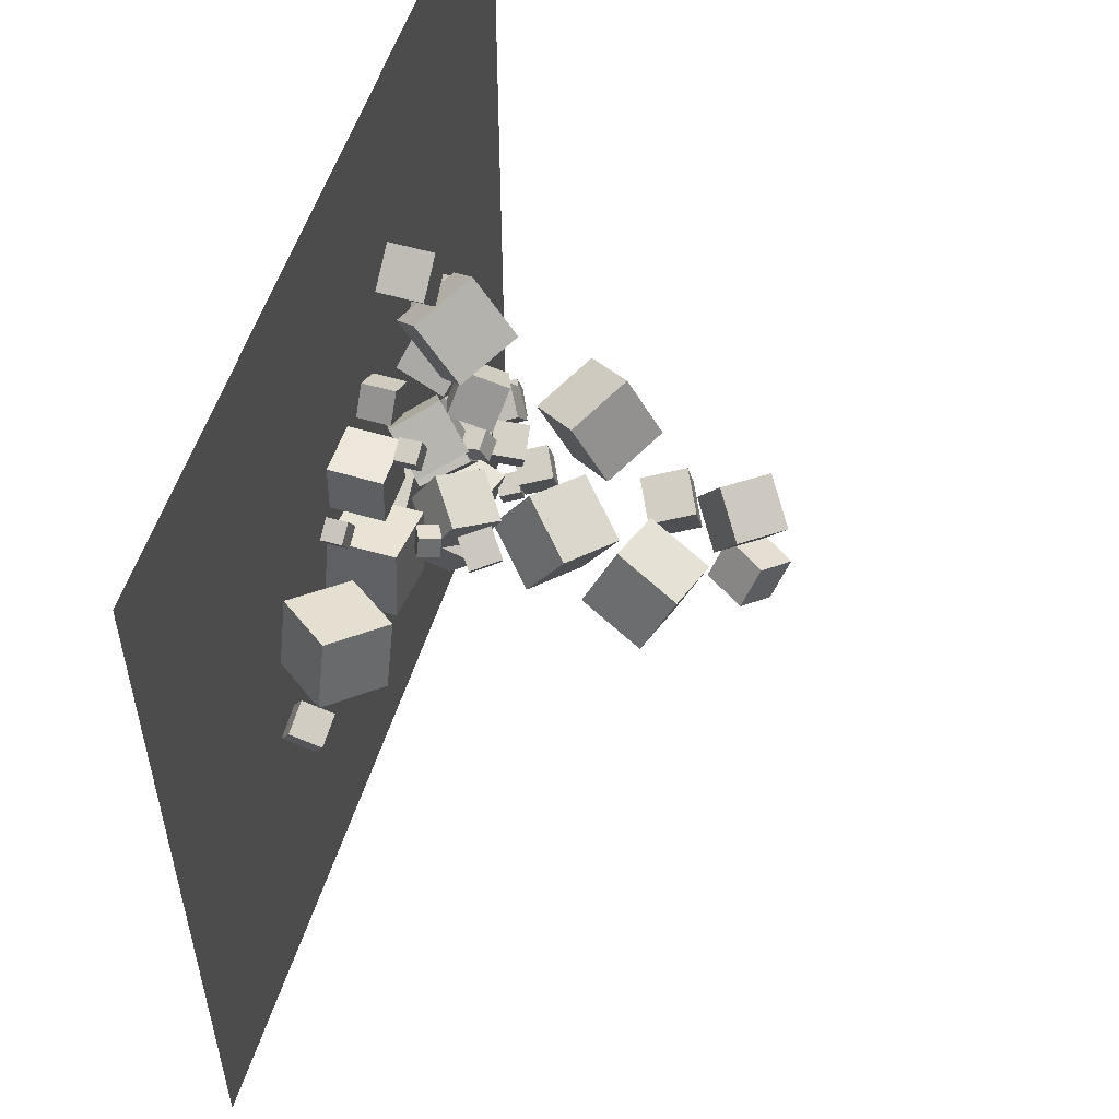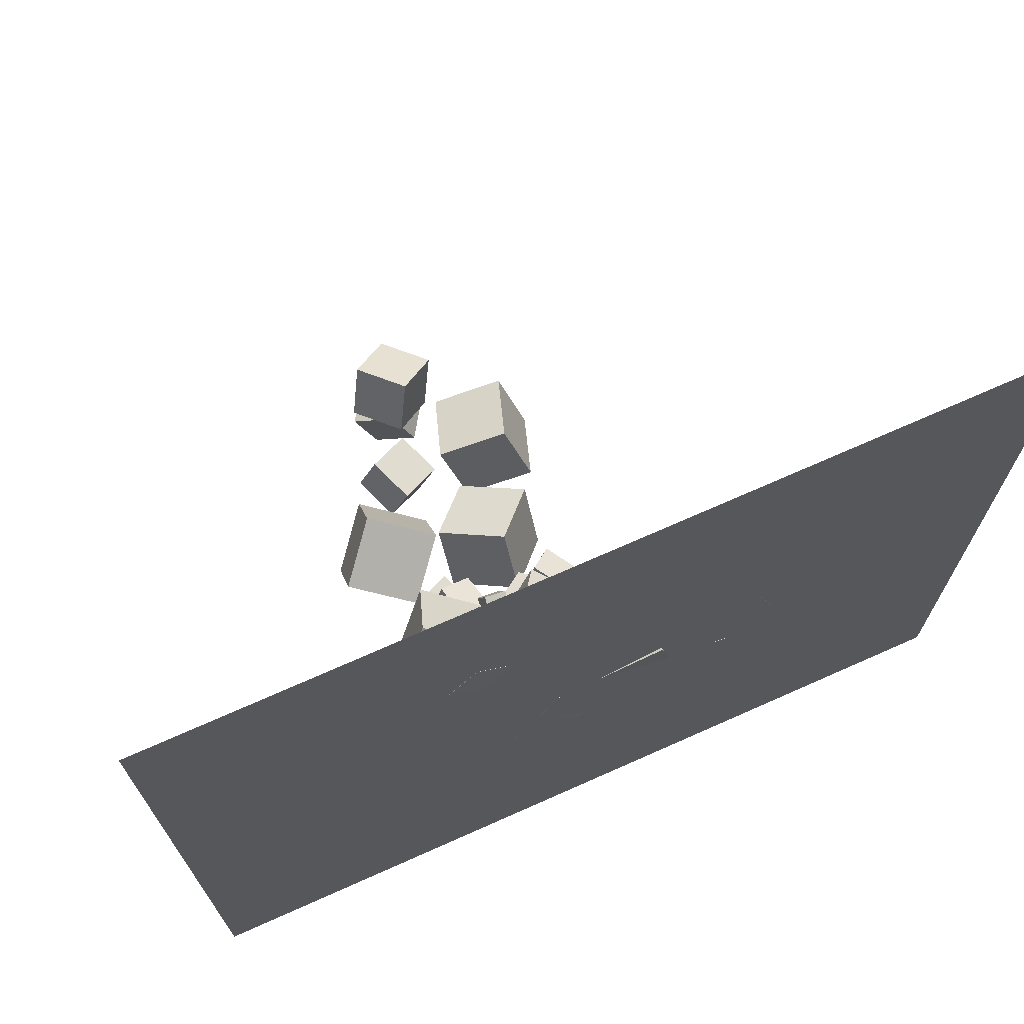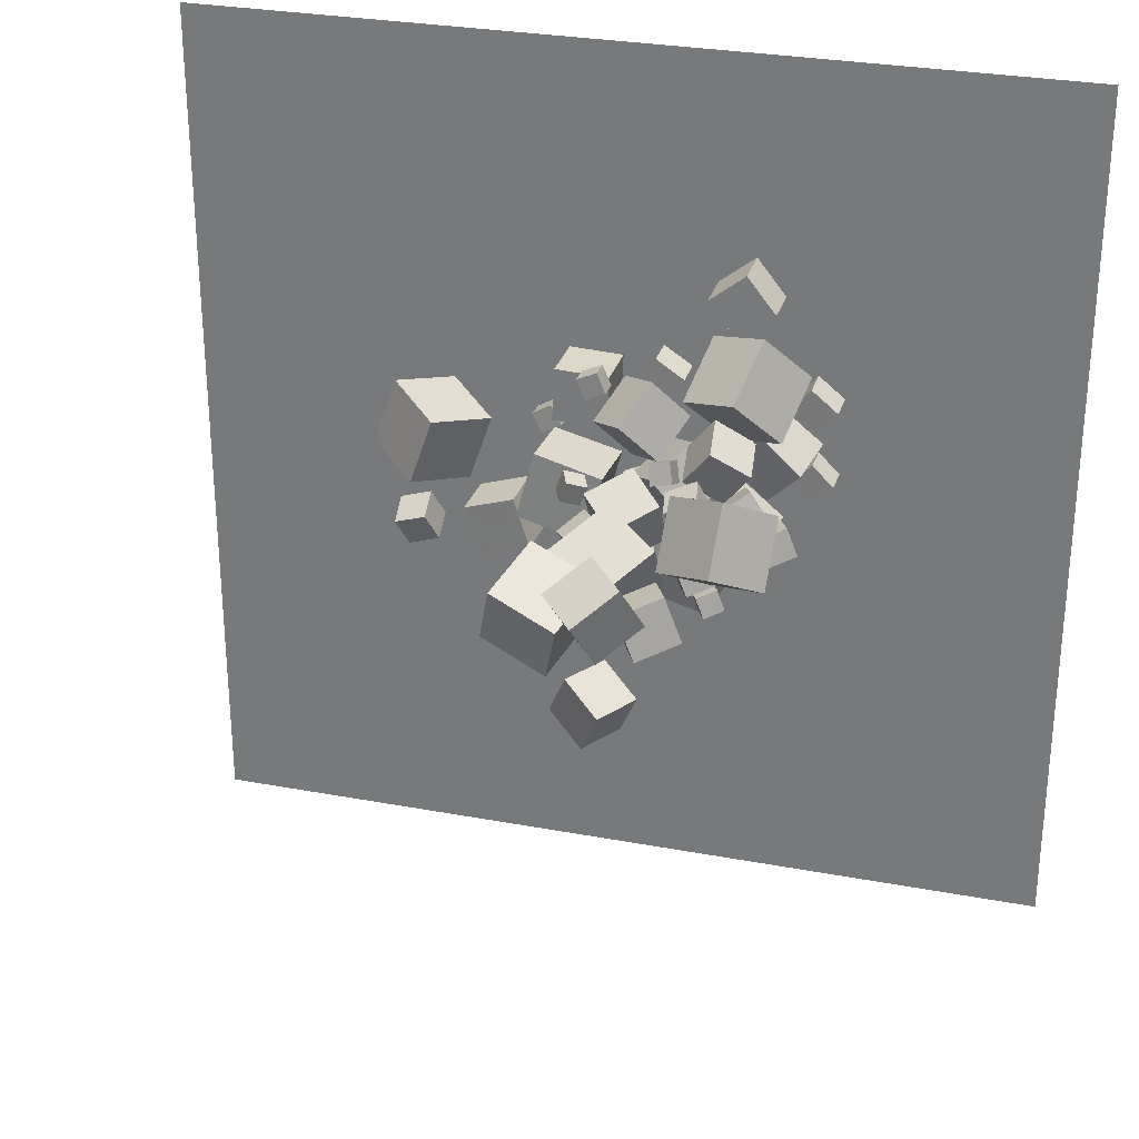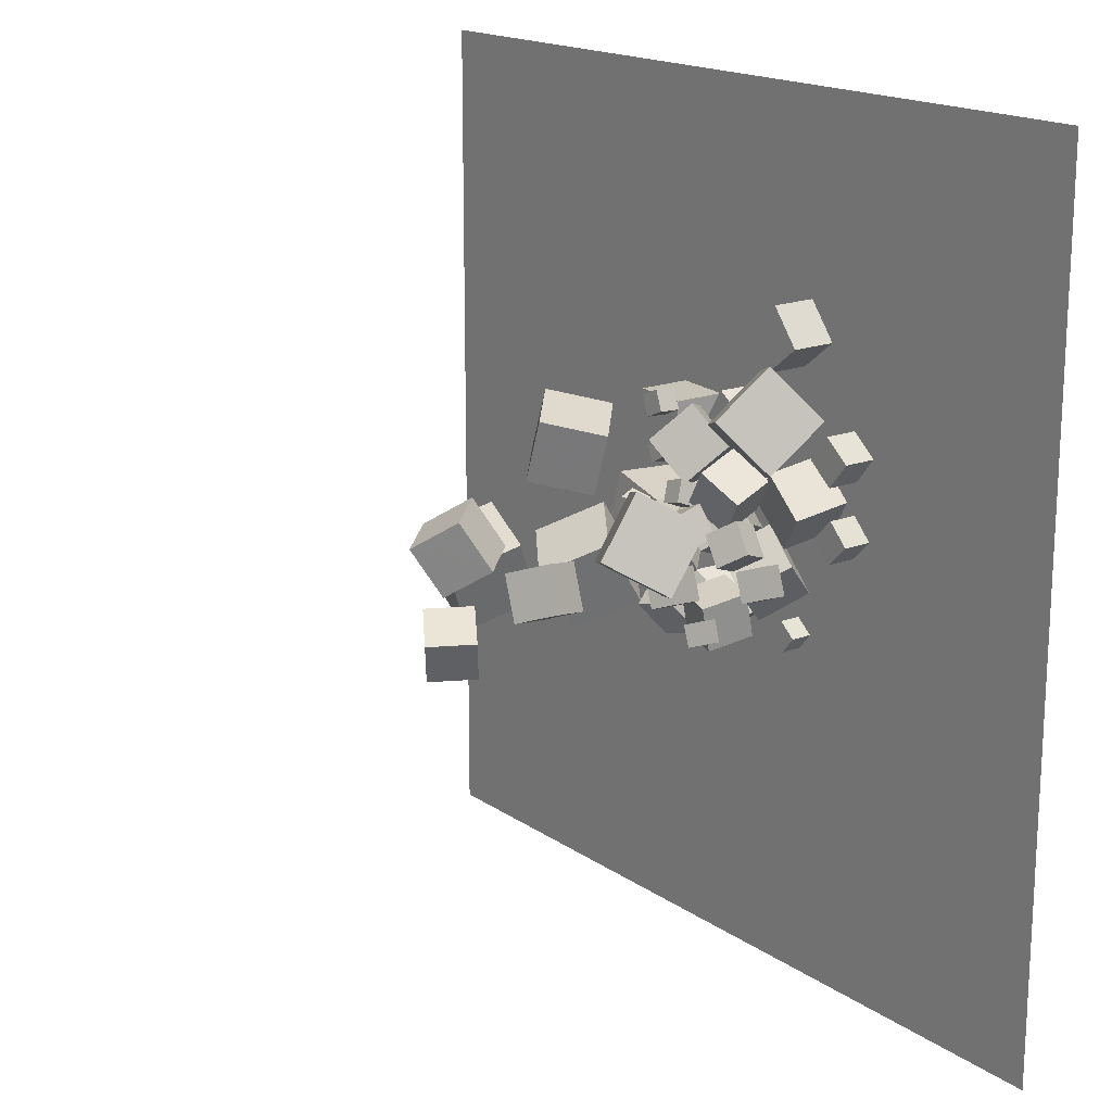
<metadata>
{"format":"obj","ext":"obj","renderer":"f3d","projection":"perspective","resolution":1024,"background":"white","views":[{"elev":54.6,"azim":-72.5,"up":"+Y"},{"elev":71.0,"azim":156.0,"up":"+Y"},{"elev":29.1,"azim":15.6,"up":"+Y"},{"elev":17.4,"azim":53.2,"up":"+Y"}]}
</metadata>
<code>
v 3.351 14.32 0.2922
v 3.583 13.67 2.168
v 4.552 15.88 0.6843
v 4.784 15.22 2.56
v 4.934 13.24 -0.2798
v 5.166 12.59 1.596
v 6.135 14.79 0.1123
v 6.366 14.14 1.988
f 2 4 3
f 8 7 3
f 8 6 5
f 2 1 5
f 1 3 7
f 8 4 2
f 1 2 3
f 4 8 3
f 7 8 5
f 6 2 5
f 5 1 7
f 6 8 2
v 0.8739 12.51 -0.08227
v 2.149 13.31 1.692
v 2.197 13.72 -1.571
v 3.472 14.51 0.2038
v 2.299 10.69 -0.2886
v 3.574 11.48 1.486
v 3.622 11.89 -1.777
v 4.897 12.68 -0.002575
f 12 11 9
f 16 15 11
f 16 14 13
f 10 9 13
f 11 15 13
f 16 12 10
f 10 12 9
f 12 16 11
f 15 16 13
f 14 10 13
f 9 11 13
f 14 16 10
v 2.423 13.08 1.562
v 2.324 13.41 2.441
v 2.227 13.94 1.216
v 2.128 14.27 2.096
v 3.342 13.3 1.583
v 3.243 13.63 2.462
v 3.146 14.16 1.237
v 3.047 14.49 2.116
f 20 19 17
f 20 24 23
f 22 21 23
f 18 17 21
f 17 19 23
f 22 24 20
f 18 20 17
f 19 20 23
f 24 22 23
f 22 18 21
f 21 17 23
f 18 22 20
v 4.445 7.8 2.245
v 4.812 8 3.092
v 4.086 8.672 2.195
v 4.453 8.872 3.042
v 5.239 8.103 1.83
v 5.606 8.302 2.678
v 4.88 8.975 1.78
v 5.246 9.175 2.628
f 28 27 25
f 28 32 31
f 30 29 31
f 30 26 25
f 25 27 31
f 30 32 28
f 26 28 25
f 27 28 31
f 32 30 31
f 29 30 25
f 29 25 31
f 26 30 28
v 1.582 12.14 12.14
v 3.129 11.8 13.84
v 0.87 14.09 13.18
v 2.417 13.75 14.88
v 3.165 13.36 10.94
v 4.712 13.01 12.65
v 2.453 15.31 11.99
v 4 14.97 13.69
f 36 35 33
f 36 40 39
f 40 38 37
f 34 33 37
f 33 35 39
f 38 40 36
f 34 36 33
f 35 36 39
f 39 40 37
f 38 34 37
f 37 33 39
f 34 38 36
v 3.625 9.982 -0.4776
v 5.525 8.729 -0.003306
v 4.283 11.57 1.087
v 6.183 10.32 1.562
v 4.793 11.13 -2.131
v 6.693 9.874 -1.656
v 5.45 12.72 -0.5659
v 7.35 11.46 -0.09156
f 44 43 41
f 44 48 47
f 48 46 45
f 42 41 45
f 41 43 47
f 48 44 42
f 42 44 41
f 43 44 47
f 47 48 45
f 46 42 45
f 45 41 47
f 46 48 42
v -1.289 11.63 0.4033
v -2.095 11.92 0.8012
v -0.9638 12.52 0.4085
v -1.769 12.81 0.8065
v -0.9176 11.49 1.26
v -1.723 11.78 1.658
v -0.5919 12.37 1.266
v -1.397 12.67 1.664
f 50 52 51
f 56 55 51
f 54 53 55
f 54 50 49
f 49 51 55
f 56 52 50
f 49 50 51
f 52 56 51
f 56 54 55
f 53 54 49
f 53 49 55
f 54 56 50
v -0.745 9.628 4.983
v 1.664 8.683 6.603
v -0.7995 12.23 6.58
v 1.609 11.28 8.2
v 1.129 10.92 2.947
v 3.538 9.973 4.567
v 1.075 13.52 4.545
v 3.483 12.57 6.164
f 60 59 57
f 60 64 63
f 64 62 61
f 58 57 61
f 59 63 61
f 62 64 60
f 58 60 57
f 59 60 63
f 63 64 61
f 62 58 61
f 57 59 61
f 58 62 60
v 3.858 14.72 5.425
v 3.713 12.13 7.045
v 6.311 15.58 7.022
v 6.167 13 8.642
v 5.668 13.34 3.39
v 5.524 10.75 5.009
v 8.122 14.2 4.987
v 7.977 11.62 6.607
f 66 68 67
f 68 72 71
f 70 69 71
f 66 65 69
f 65 67 71
f 72 68 66
f 65 66 67
f 67 68 71
f 72 70 71
f 70 66 69
f 69 65 71
f 70 72 66
v -0.7611 9.784 2.53
v 0.04588 10.02 3.72
v -1.51 11.01 2.792
v -0.7027 11.25 3.982
v 0.1944 10.54 1.73
v 1.001 10.78 2.92
v -0.5542 11.76 1.992
v 0.2528 12 3.182
f 74 76 75
f 80 79 75
f 78 77 79
f 78 74 73
f 75 79 77
f 78 80 76
f 73 74 75
f 76 80 75
f 80 78 79
f 77 78 73
f 73 75 77
f 74 78 76
v 3.887 9.553 3.428
v 4.452 9.861 4.736
v 3.332 10.9 3.351
v 3.898 11.21 4.659
v 5.11 10.02 2.789
v 5.676 10.33 4.096
v 4.556 11.37 2.712
v 5.122 11.67 4.019
f 84 83 81
f 88 87 83
f 88 86 85
f 82 81 85
f 83 87 85
f 88 84 82
f 82 84 81
f 84 88 83
f 87 88 85
f 86 82 85
f 81 83 85
f 86 88 82
v 3.441 11.83 1.945
v 3.744 11.62 3.355
v 2.878 13.14 2.264
v 3.181 12.93 3.674
v 4.751 12.44 1.756
v 5.054 12.23 3.166
v 4.187 13.75 2.074
v 4.49 13.54 3.484
f 90 92 91
f 96 95 91
f 94 93 95
f 90 89 93
f 91 95 93
f 96 92 90
f 89 90 91
f 92 96 91
f 96 94 95
f 94 90 93
f 89 91 93
f 94 96 90
v -0.5434 10.35 0.718
v 0.9861 9.547 2.272
v -0.6184 12.39 1.848
v 0.911 11.58 3.402
v 1.206 11.15 -0.5918
v 2.736 10.34 0.9622
v 1.131 13.18 0.5378
v 2.661 12.37 2.092
f 100 99 97
f 100 104 103
f 102 101 103
f 102 98 97
f 99 103 101
f 104 100 98
f 98 100 97
f 99 100 103
f 104 102 103
f 101 102 97
f 97 99 101
f 102 104 98
v 5.658 11.14 1.527
v 6.139 11.63 2.813
v 4.802 12.32 1.402
v 5.283 12.81 2.688
v 6.735 11.86 0.8529
v 7.216 12.35 2.139
v 5.879 13.03 0.7278
v 6.359 13.52 2.014
f 106 108 107
f 112 111 107
f 112 110 109
f 106 105 109
f 105 107 111
f 110 112 108
f 105 106 107
f 108 112 107
f 111 112 109
f 110 106 109
f 109 105 111
f 106 110 108
v 6.779 10.11 1.285
v 7.278 10.38 2.439
v 6.29 11.3 1.217
v 6.789 11.57 2.371
v 7.858 10.52 0.7211
v 8.358 10.79 1.875
v 7.37 11.71 0.653
v 7.869 11.98 1.806
f 114 116 115
f 120 119 115
f 118 117 119
f 114 113 117
f 113 115 119
f 118 120 116
f 113 114 115
f 116 120 115
f 120 118 119
f 118 114 117
f 117 113 119
f 114 118 116
v 3.13 8.167 -0.5541
v 2.626 7.737 1.333
v 3.26 10.1 -0.0787
v 2.756 9.676 1.808
v 5.061 7.924 -0.09293
v 4.556 7.495 1.794
v 5.191 9.862 0.3825
v 4.686 9.433 2.27
f 124 123 121
f 124 128 127
f 126 125 127
f 122 121 125
f 123 127 125
f 126 128 124
f 122 124 121
f 123 124 127
f 128 126 127
f 126 122 125
f 121 123 125
f 122 126 124
v 3.133 9.973 9.29
v 3.906 10.39 11.08
v 2.376 11.81 9.185
v 3.149 12.23 10.97
v 4.805 10.61 8.417
v 5.578 11.03 10.2
v 4.048 12.45 8.311
v 4.821 12.87 10.1
f 132 131 129
f 132 136 135
f 134 133 135
f 130 129 133
f 131 135 133
f 134 136 132
f 130 132 129
f 131 132 135
f 136 134 135
f 134 130 133
f 129 131 133
f 130 134 132
v 2.343 9.426 11.8
v 1.249 9.353 13.47
v 3.108 11.18 12.37
v 2.013 11.11 14.04
v 3.833 8.471 12.73
v 2.738 8.399 14.4
v 4.597 10.23 13.31
v 3.502 10.16 14.98
f 140 139 137
f 140 144 143
f 144 142 141
f 138 137 141
f 137 139 143
f 144 140 138
f 138 140 137
f 139 140 143
f 143 144 141
f 142 138 141
f 141 137 143
f 142 144 138
v -2.466 10.14 10.3
v 0.3481 9.107 10.88
v -1.731 12.84 11.52
v 1.084 11.81 12.1
v -1.54 11.12 7.563
v 1.274 10.09 8.145
v -0.8043 13.82 8.782
v 2.01 12.79 9.364
f 148 147 145
f 152 151 147
f 150 149 151
f 146 145 149
f 147 151 149
f 150 152 148
f 146 148 145
f 148 152 147
f 152 150 151
f 150 146 149
f 145 147 149
f 146 150 148
v -10.32 12.57 -0.2524
v -8.12 11.81 1.717
v -9.333 15.46 -0.2454
v -7.129 14.7 1.724
v -8.461 11.94 -2.585
v -6.256 11.18 -0.6156
v -7.469 14.83 -2.578
v -5.264 14.06 -0.6085
f 156 155 153
f 160 159 155
f 158 157 159
f 154 153 157
f 155 159 157
f 160 156 154
f 154 156 153
f 156 160 155
f 160 158 159
f 158 154 157
f 153 155 157
f 158 160 154
v 0.3844 8.33 -0.5019
v 0.8314 7.091 1.002
v 0.1217 9.821 0.8049
v 0.5687 8.582 2.309
v 2.316 8.82 -0.6724
v 2.763 7.58 0.832
v 2.053 10.31 0.6344
v 2.5 9.071 2.139
f 162 164 163
f 168 167 163
f 168 166 165
f 162 161 165
f 163 167 165
f 166 168 164
f 161 162 163
f 164 168 163
f 167 168 165
f 166 162 165
f 161 163 165
f 162 166 164
v 0.7336 9.574 -2.501
v 0.8392 9.603 -0.5131
v -0.02526 11.41 -2.488
v 0.08034 11.44 -0.4995
v 2.571 10.33 -2.61
v 2.677 10.36 -0.6217
v 1.813 12.17 -2.596
v 1.918 12.2 -0.6081
f 170 172 171
f 172 176 175
f 174 173 175
f 170 169 173
f 169 171 175
f 176 172 170
f 169 170 171
f 171 172 175
f 176 174 175
f 174 170 173
f 173 169 175
f 174 176 170
v -0.9789 8.347 -2.513
v -0.9212 8.288 -0.5143
v 0.1746 9.981 -2.498
v 0.2322 9.922 -0.4994
v 0.654 7.195 -2.594
v 0.7117 7.136 -0.5955
v 1.807 8.829 -2.579
v 1.865 8.77 -0.5805
f 178 180 179
f 180 184 183
f 182 181 183
f 178 177 181
f 177 179 183
f 184 180 178
f 177 178 179
f 179 180 183
f 184 182 183
f 182 178 181
f 181 177 183
f 182 184 178
v 9.146 12.45 -1.266
v 8.239 13.36 -1.267
v 8.235 11.54 -1.273
v 7.328 12.45 -1.274
v 9.151 12.45 -2.552
v 8.244 13.37 -2.553
v 8.24 11.55 -2.559
v 7.333 12.46 -2.559
f 188 187 185
f 192 191 187
f 192 190 189
f 186 185 189
f 187 191 189
f 192 188 186
f 186 188 185
f 188 192 187
f 191 192 189
f 190 186 189
f 185 187 189
f 190 192 186
v 9.225 15.9 -1.088
v 8.091 16.81 -1.088
v 8.308 14.76 -1.093
v 7.175 15.68 -1.093
v 9.227 15.9 -2.546
v 8.094 16.82 -2.546
v 8.31 14.77 -2.55
v 7.177 15.68 -2.55
f 196 195 193
f 196 200 199
f 198 197 199
f 194 193 197
f 193 195 199
f 198 200 196
f 194 196 193
f 195 196 199
f 200 198 199
f 198 194 197
f 197 193 199
f 194 198 196
v -5.735 7.639 -0.2385
v -3.524 8.357 -0.1976
v -6.453 9.85 -0.2628
v -4.242 10.57 -0.222
v -5.688 7.628 -2.563
v -3.477 8.347 -2.522
v -6.407 9.839 -2.588
v -4.196 10.56 -2.547
f 202 204 203
f 204 208 207
f 208 206 205
f 206 202 201
f 201 203 207
f 208 204 202
f 201 202 203
f 203 204 207
f 207 208 205
f 205 206 201
f 205 201 207
f 206 208 202
v 0.8148 16.18 -2.552
v 2.034 15.38 -2.552
v 0.8157 16.18 -1.094
v 2.035 15.39 -1.094
v 1.614 17.4 -2.553
v 2.833 16.6 -2.553
v 1.615 17.4 -1.095
v 2.834 16.6 -1.095
f 212 211 209
f 212 216 215
f 216 214 213
f 210 209 213
f 211 215 213
f 216 212 210
f 210 212 209
f 211 212 215
f 215 216 213
f 214 210 213
f 209 211 213
f 214 216 210
v 3.158 7.902 -1.357
v 4.24 8.542 -0.6184
v 2.381 9.134 -1.286
v 3.463 9.774 -0.548
v 3.75 8.348 -2.612
v 4.832 8.988 -1.873
v 2.974 9.579 -2.541
v 4.056 10.22 -1.803
f 220 219 217
f 224 223 219
f 222 221 223
f 222 218 217
f 219 223 221
f 222 224 220
f 218 220 217
f 220 224 219
f 224 222 223
f 221 222 217
f 217 219 221
f 218 222 220
v -9.396 7.814 -2.553
v -9.266 7.249 -1.215
v -9.841 9.077 -1.976
v -9.711 8.512 -0.6387
v -8.014 8.274 -2.493
v -7.884 7.709 -1.155
v -8.459 9.536 -1.917
v -8.329 8.972 -0.5793
f 226 228 227
f 232 231 227
f 230 229 231
f 226 225 229
f 225 227 231
f 230 232 228
f 225 226 227
f 228 232 227
f 232 230 231
f 230 226 229
f 229 225 231
f 226 230 228
v 3.99 18.71 -1.136
v 3.26 16.64 0.9866
v 6.407 19.56 0.5231
v 5.677 17.49 2.646
v 5.704 16.63 -2.571
v 4.974 14.56 -0.4488
v 8.122 17.48 -0.9123
v 7.392 15.41 1.21
f 236 235 233
f 236 240 239
f 240 238 237
f 238 234 233
f 235 239 237
f 240 236 234
f 234 236 233
f 235 236 239
f 239 240 237
f 237 238 233
f 233 235 237
f 238 240 234
v -3.907 10.2 0.4974
v -0.9503 9.45 0.5977
v -3.153 13.16 0.3742
v -0.1957 12.4 0.4745
v -3.841 10.06 -2.551
v -0.8835 9.305 -2.451
v -3.086 13.01 -2.674
v -0.1288 12.26 -2.574
f 244 243 241
f 248 247 243
f 248 246 245
f 242 241 245
f 243 247 245
f 248 244 242
f 242 244 241
f 244 248 243
f 247 248 245
f 246 242 245
f 241 243 245
f 246 248 242
v -3.803 14.02 -1.601
v -3.341 13.2 -1.521
v -2.979 14.49 -1.615
v -2.517 13.66 -1.536
v -3.777 13.95 -2.542
v -3.315 13.13 -2.463
v -2.953 14.41 -2.557
v -2.491 13.59 -2.478
f 250 252 251
f 256 255 251
f 256 254 253
f 254 250 249
f 249 251 255
f 256 252 250
f 249 250 251
f 252 256 251
f 255 256 253
f 253 254 249
f 253 249 255
f 254 256 250
v 4.843 13.52 -0.3697
v 6.557 11.95 -0.354
v 6.336 15.16 0.3407
v 8.05 13.59 0.3564
v 5.334 14.04 -2.584
v 7.048 12.47 -2.568
v 6.827 15.67 -1.873
v 8.541 14.1 -1.858
f 260 259 257
f 260 264 263
f 262 261 263
f 258 257 261
f 259 263 261
f 264 260 258
f 258 260 257
f 259 260 263
f 264 262 263
f 262 258 261
f 257 259 261
f 262 264 258
v -0.5986 15.03 0.4571
v 0.8861 13.39 -0.2515
v 0.9027 15.68 2.112
v 2.387 14.03 1.404
v 0.3752 16.55 -1.014
v 1.86 14.9 -1.723
v 1.877 17.19 0.6408
v 3.361 15.55 -0.06772
f 268 267 265
f 268 272 271
f 270 269 271
f 266 265 269
f 267 271 269
f 270 272 268
f 266 268 265
f 267 268 271
f 272 270 271
f 270 266 269
f 265 267 269
f 266 270 268
v 5.836 7.661 -1.606
v 5.837 7.659 -2.55
v 5.11 8.265 -1.607
v 5.111 8.264 -2.552
v 5.231 6.934 -1.605
v 5.233 6.933 -2.55
v 4.505 7.539 -1.607
v 4.506 7.538 -2.552
f 274 276 275
f 276 280 279
f 278 277 279
f 278 274 273
f 275 279 277
f 280 276 274
f 273 274 275
f 275 276 279
f 280 278 279
f 277 278 273
f 273 275 277
f 278 280 274
v -0.009705 16.41 -0.2093
v -0.007525 16.45 0.7346
v -0.8754 16.03 -0.1885
v -0.8732 16.08 0.7553
v -0.3887 17.27 -0.2513
v -0.3865 17.32 0.6926
v -1.254 16.89 -0.2305
v -1.252 16.94 0.7133
f 282 284 283
f 288 287 283
f 286 285 287
f 286 282 281
f 283 287 285
f 288 284 282
f 281 282 283
f 284 288 283
f 288 286 287
f 285 286 281
f 281 283 285
f 286 288 282
v -0.2029 14.42 -2.55
v -0.2046 14.41 -0.2244
v -2.526 14.52 -2.551
v -2.528 14.52 -0.2259
v -0.102 16.74 -2.546
v -0.1036 16.74 -0.2211
v -2.425 16.84 -2.548
v -2.427 16.84 -0.2226
f 290 292 291
f 296 295 291
f 294 293 295
f 290 289 293
f 291 295 293
f 296 292 290
f 289 290 291
f 292 296 291
f 296 294 295
f 294 290 293
f 289 291 293
f 294 296 290
v 6.616 20.11 -2.593
v 6.626 20.1 -0.5935
v 5.047 18.87 -2.588
v 5.057 18.86 -0.5882
v 5.376 21.68 -2.583
v 5.386 21.67 -0.5832
v 3.807 20.44 -2.578
v 3.817 20.43 -0.5779
f 300 299 297
f 300 304 303
f 304 302 301
f 298 297 301
f 297 299 303
f 304 300 298
f 298 300 297
f 299 300 303
f 303 304 301
f 302 298 301
f 301 297 303
f 302 304 298
v -18.87 -7.621 -2.577
v 18.87 -7.621 -2.577
v -18.87 30.12 -2.577
v 18.87 30.12 -2.577
f 306 308 307
f 305 306 307

</code>
